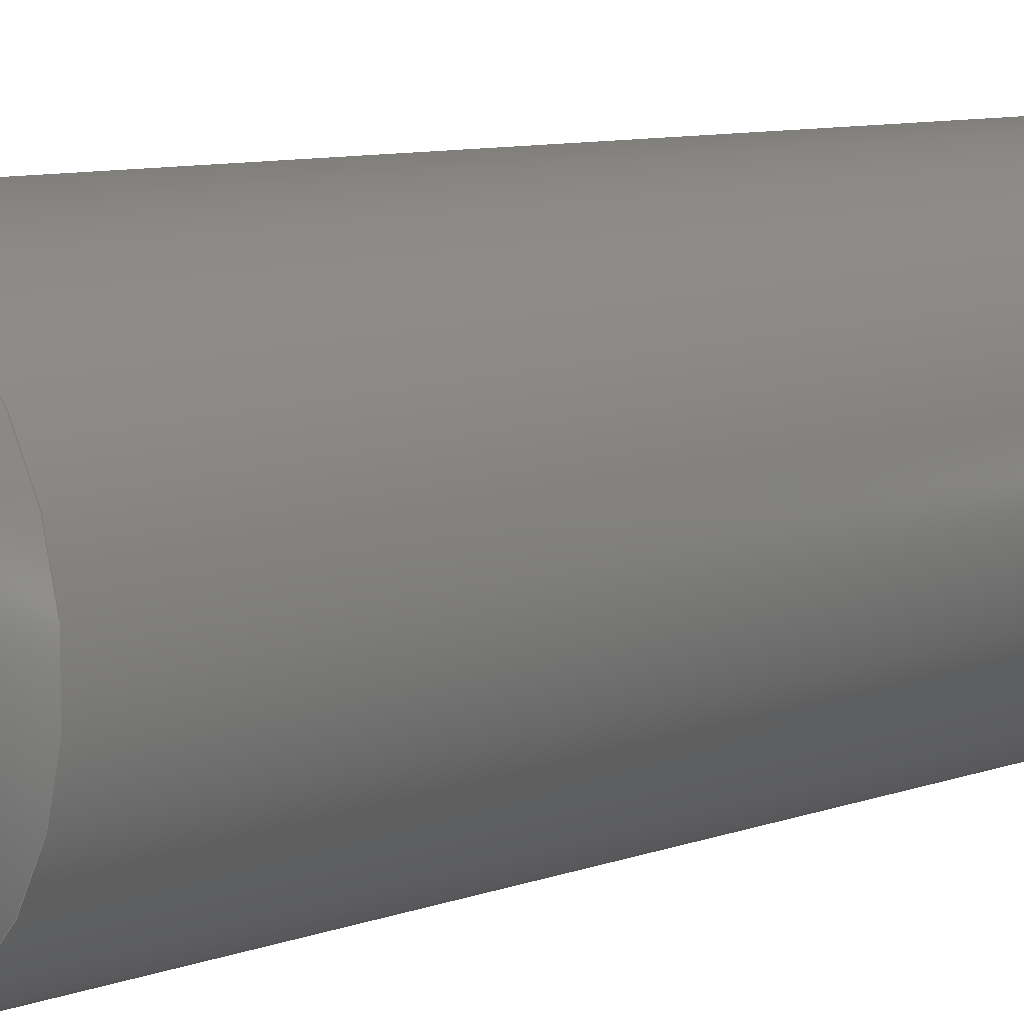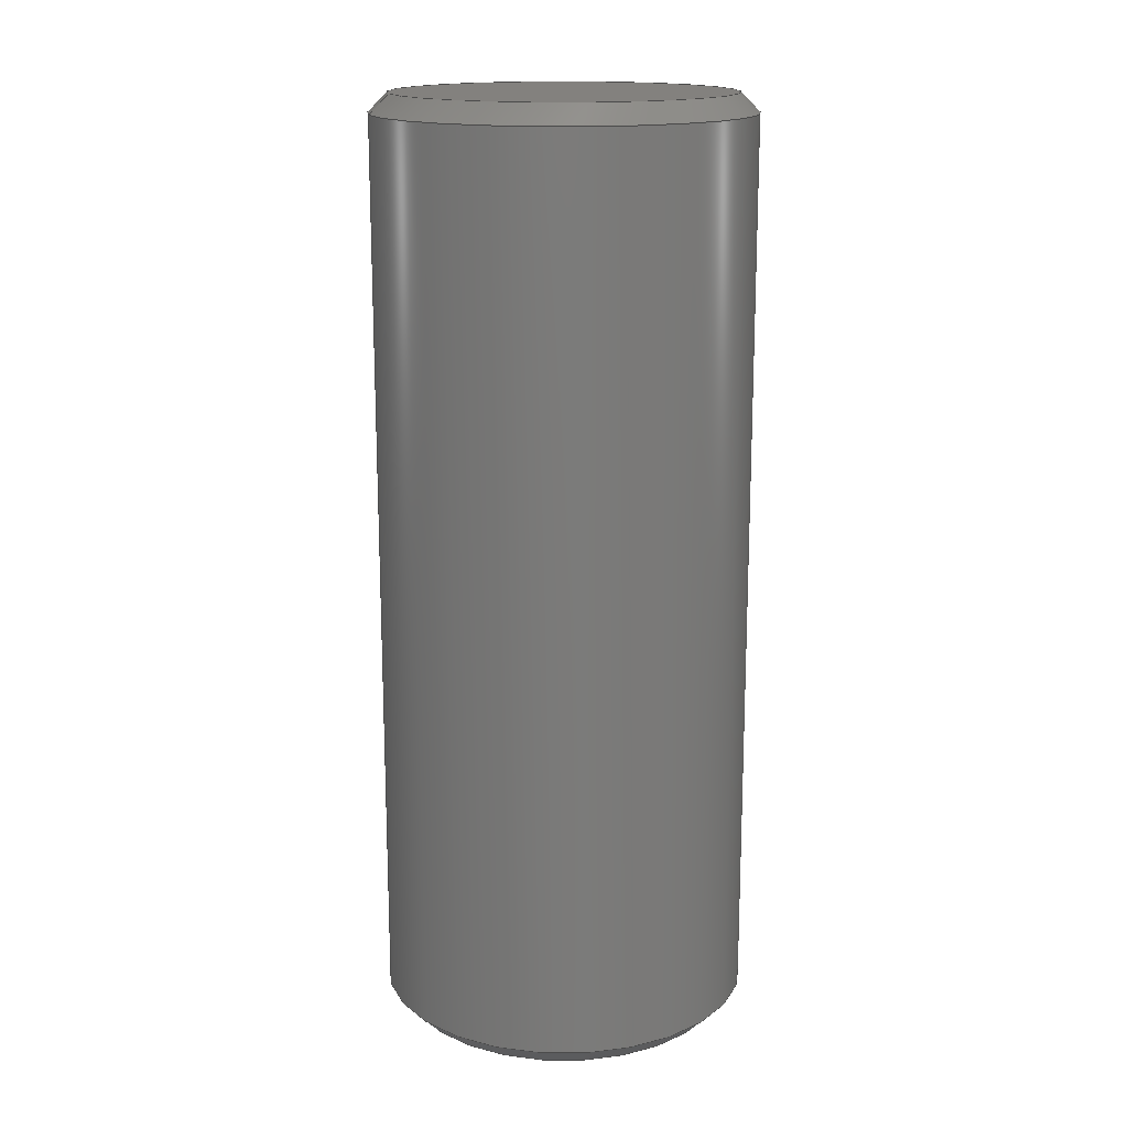
<metadata>
{"format":"step","ext":"step","renderer":"f3d","projection":"perspective","resolution":1024,"background":"white","views":[{"elev":8.5,"azim":-135.5,"up":"+Z"},{"elev":16.3,"azim":-103.5,"up":"+Y"}]}
</metadata>
<code>
ISO-10303-21;
DATA;
#1 = AXIS2_PLACEMENT_3D ( 'NONE', #275, #252, #276 ) ;
#2 = SECURITY_CLASSIFICATION ( '', '', #59 ) ;
#3 = EDGE_CURVE ( 'NONE', #28, #258, #209, .T. ) ;
#4 = APPROVAL_PERSON_ORGANIZATION ( #37, #240, #110 ) ;
#5 = CALENDAR_DATE ( 2014, 23, 7 ) ;
#6 = COORDINATED_UNIVERSAL_TIME_OFFSET ( 6, 0, .BEHIND. ) ;
#7 = EDGE_CURVE ( 'NONE', #186, #259, #201, .T. ) ;
#8 = EDGE_CURVE ( 'NONE', #126, #46, #154, .T. ) ;
#9 = ORIENTED_EDGE ( 'NONE', *, *, #53, .F. ) ;
#10 = DIRECTION ( 'NONE',  ( 0, 0, 1 ) ) ;
#11 = CONICAL_SURFACE ( 'NONE', #105, 0.1968, 0.7854 ) ;
#12 = CALENDAR_DATE ( 2014, 23, 7 ) ;
#13 = VECTOR ( 'NONE', #149, 39.37 ) ;
#14 = DIRECTION ( 'NONE',  ( 0, 1, 0 ) ) ;
#15 = DIRECTION ( 'NONE',  ( 0, 1, 0 ) ) ;
#16 = DIRECTION ( 'NONE',  ( 0, -1, 0 ) ) ;
#17 = ORIENTED_EDGE ( 'NONE', *, *, #90, .T. ) ;
#18 = LOCAL_TIME ( 14, 32, 41, #221 ) ;
#19 = APPROVAL_STATUS ( 'not_yet_approved' ) ;
#20 = DIRECTION ( 'NONE',  ( 0, -1, 0 ) ) ;
#21 = CC_DESIGN_PERSON_AND_ORGANIZATION_ASSIGNMENT ( #254, #189, ( #73 ) ) ;
#22 = CIRCLE ( 'NONE', #111, 0.1968 ) ;
#23 = LOCAL_TIME ( 14, 32, 41, #180 ) ;
#24 = EDGE_LOOP ( 'NONE', ( #81, #174 ) ) ;
#25 = CARTESIAN_POINT ( 'NONE',  ( 0, 0, 0 ) ) ;
#26 = VECTOR ( 'NONE', #205, 39.37 ) ;
#27 = DATE_AND_TIME ( #130, #235 ) ;
#28 = VERTEX_POINT ( 'NONE', #89 ) ;
#29 = DIRECTION ( 'NONE',  ( -0, 1, -0 ) ) ;
#30 = EDGE_CURVE ( 'NONE', #38, #46, #232, .T. ) ;
#31 = CYLINDRICAL_SURFACE ( 'NONE', #1, 0.1968 ) ;
#32 = CC_DESIGN_PERSON_AND_ORGANIZATION_ASSIGNMENT ( #244, #42, ( #73 ) ) ;
#33 = FACE_OUTER_BOUND ( 'NONE', #116, .T. ) ;
#34 = CARTESIAN_POINT ( 'NONE',  ( 2.165e-17, 0.9843, 0.1768 ) ) ;
#35 = CARTESIAN_POINT ( 'NONE',  ( 0, 0.9643, -0.1968 ) ) ;
#36 = DIRECTION ( 'NONE',  ( -0, 1, -0 ) ) ;
#37 = PERSON_AND_ORGANIZATION ( #86, #216 ) ;
#38 = VERTEX_POINT ( 'NONE', #35 ) ;
#39 = CARTESIAN_POINT ( 'NONE',  ( 2.409e-17, 0.9843, 0.1968 ) ) ;
#40 = DIRECTION ( 'NONE',  ( 0, 0, 1 ) ) ;
#41 = ORIENTED_EDGE ( 'NONE', *, *, #75, .T. ) ;
#42 = PERSON_AND_ORGANIZATION_ROLE ( 'creator' ) ;
#43 = ORIENTED_EDGE ( 'NONE', *, *, #53, .T. ) ;
#44 = DIRECTION ( 'NONE',  ( 0, 0, 1 ) ) ;
#45 = DIRECTION ( 'NONE',  ( 0, 0, 1 ) ) ;
#46 = VERTEX_POINT ( 'NONE', #141 ) ;
#47 = CC_DESIGN_APPROVAL ( #61, ( #73 ) ) ;
#48 = AXIS2_PLACEMENT_3D ( 'NONE', #162, #20, #45 ) ;
#49 = ADVANCED_FACE ( 'NONE', ( #263 ), #171, .F. ) ;
#50 = EDGE_LOOP ( 'NONE', ( #198, #17, #277, #41 ) ) ;
#51 = CARTESIAN_POINT ( 'NONE',  ( 0, 0.9843, 0 ) ) ;
#52 = CARTESIAN_POINT ( 'NONE',  ( 0, 0.02, 0 ) ) ;
#53 = EDGE_CURVE ( 'NONE', #259, #46, #190, .T. ) ;
#54 = CARTESIAN_POINT ( 'NONE',  ( 0, 0.02, 0 ) ) ;
#55 = CARTESIAN_POINT ( 'NONE',  ( 2.409e-17, 0.9643, 0.1968 ) ) ;
#56 = CARTESIAN_POINT ( 'NONE',  ( 2.409e-17, 0.02, -0.1968 ) ) ;
#57 = ORIENTED_EDGE ( 'NONE', *, *, #90, .F. ) ;
#58 = DIRECTION ( 'NONE',  ( 1, 0, 0 ) ) ;
#59 = SECURITY_CLASSIFICATION_LEVEL ( 'unclassified' ) ;
#60 = EDGE_CURVE ( 'NONE', #38, #237, #148, .T. ) ;
#61 = APPROVAL ( #19, 'UNSPECIFIED' ) ;
#62 = CARTESIAN_POINT ( 'NONE',  ( 0, 0, 0 ) ) ;
#63 = SHAPE_DEFINITION_REPRESENTATION ( #68, #152 ) ;
#64 = ORIENTED_EDGE ( 'NONE', *, *, #83, .F. ) ;
#65 = LINE ( 'NONE', #224, #169 ) ;
#66 = DATE_AND_TIME ( #12, #178 ) ;
#67 = PERSON_AND_ORGANIZATION ( #86, #216 ) ;
#68 = PRODUCT_DEFINITION_SHAPE ( 'NONE', 'NONE',  #151 ) ;
#69 = AXIS2_PLACEMENT_3D ( 'NONE', #62, #214, #248 ) ;
#70 = ORIENTED_EDGE ( 'NONE', *, *, #264, .T. ) ;
#71 = ADVANCED_FACE ( 'NONE', ( #245 ), #31, .T. ) ;
#72 = CIRCLE ( 'NONE', #223, 0.1768 ) ;
#73 = PRODUCT_DEFINITION_FORMATION_WITH_SPECIFIED_SOURCE ( 'ANY', '', #200, .NOT_KNOWN. ) ;
#74 = VECTOR ( 'NONE', #160, 39.37 ) ;
#75 = EDGE_CURVE ( 'NONE', #46, #126, #93, .T. ) ;
#76 = CARTESIAN_POINT ( 'NONE',  ( 0, 0.9843, 0 ) ) ;
#77 = FACE_OUTER_BOUND ( 'NONE', #222, .T. ) ;
#78 = DIRECTION ( 'NONE',  ( -0, 1, -0 ) ) ;
#79 = CARTESIAN_POINT ( 'NONE',  ( 0, 0, 0.1768 ) ) ;
#80 = DIRECTION ( 'NONE',  ( -0, -1, -0 ) ) ;
#81 = ORIENTED_EDGE ( 'NONE', *, *, #3, .T. ) ;
#82 = CARTESIAN_POINT ( 'NONE',  ( 0, 0.9843, -0.1768 ) ) ;
#83 = EDGE_CURVE ( 'NONE', #259, #186, #132, .T. ) ;
#84 = PERSON_AND_ORGANIZATION_ROLE ( 'design_owner' ) ;
#85 = DATE_TIME_ROLE ( 'classification_date' ) ;
#86 = PERSON ( 'UNSPECIFIED', 'UNSPECIFIED', 'UNSPECIFIED', ('UNSPECIFIED'), ('UNSPECIFIED'), ('UNSPECIFIED') ) ;
#87 = FACE_OUTER_BOUND ( 'NONE', #24, .T. ) ;
#88 = DIRECTION ( 'NONE',  ( 0, 1, 0 ) ) ;
#89 = CARTESIAN_POINT ( 'NONE',  ( 0, 0.9843, -0.1768 ) ) ;
#90 = EDGE_CURVE ( 'NONE', #237, #38, #22, .T. ) ;
#91 = AXIS2_PLACEMENT_3D ( 'NONE', #25, #96, #119 ) ;
#92 = ORIENTED_EDGE ( 'NONE', *, *, #226, .T. ) ;
#93 = CIRCLE ( 'NONE', #239, 0.1968 ) ;
#94 = AXIS2_PLACEMENT_3D ( 'NONE', #114, #88, #44 ) ;
#95 = CC_DESIGN_DATE_AND_TIME_ASSIGNMENT ( #140, #147, ( #151 ) ) ;
#96 = DIRECTION ( 'NONE',  ( 0, 1, 0 ) ) ;
#97 = ORIENTED_EDGE ( 'NONE', *, *, #3, .F. ) ;
#98 = ADVANCED_FACE ( 'NONE', ( #256 ), #11, .T. ) ;
#99 = ORIENTED_EDGE ( 'NONE', *, *, #60, .T. ) ;
#100 = ORIENTED_EDGE ( 'NONE', *, *, #7, .T. ) ;
#101 = COORDINATED_UNIVERSAL_TIME_OFFSET ( 6, 0, .BEHIND. ) ;
#102 = DIRECTION ( 'NONE',  ( 0, -1, 0 ) ) ;
#103 = DIRECTION ( 'NONE',  ( 0, 0, 1 ) ) ;
#104 = DIRECTION ( 'NONE',  ( 0, 0, -1 ) ) ;
#105 = AXIS2_PLACEMENT_3D ( 'NONE', #138, #182, #146 ) ;
#106 = DIRECTION ( 'NONE',  ( 0, 0, -1 ) ) ;
#107 = CARTESIAN_POINT ( 'NONE',  ( 0, 0.9643, 0 ) ) ;
#108 = APPLICATION_PROTOCOL_DEFINITION ( 'international standard', 'config_control_design', 1994, #230 ) ;
#109 = ORIENTED_EDGE ( 'NONE', *, *, #30, .F. ) ;
#110 = APPROVAL_ROLE ( '' ) ;
#111 = AXIS2_PLACEMENT_3D ( 'NONE', #107, #185, #10 ) ;
#112 = CC_DESIGN_PERSON_AND_ORGANIZATION_ASSIGNMENT ( #67, #273, ( #151 ) ) ;
#113 = CONICAL_SURFACE ( 'NONE', #153, 0.1768, 0.7854 ) ;
#114 = CARTESIAN_POINT ( 'NONE',  ( 0, 0.9843, 0 ) ) ;
#115 = EDGE_CURVE ( 'NONE', #258, #237, #137, .T. ) ;
#116 = EDGE_LOOP ( 'NONE', ( #99, #143, #241, #109 ) ) ;
#117 = CALENDAR_DATE ( 2014, 23, 7 ) ;
#118 = CONICAL_SURFACE ( 'NONE', #150, 0.1968, 0.7854 ) ;
#119 = DIRECTION ( 'NONE',  ( 0, -0, 1 ) ) ;
#120 = EDGE_LOOP ( 'NONE', ( #64, #43, #250, #228 ) ) ;
#121 = CARTESIAN_POINT ( 'NONE',  ( 0, 0, 0 ) ) ;
#122 = FACE_OUTER_BOUND ( 'NONE', #165, .T. ) ;
#123 = CC_DESIGN_APPROVAL ( #133, ( #151 ) ) ;
#124 = CARTESIAN_POINT ( 'NONE',  ( 0, 0.9843, -0.1968 ) ) ;
#125 = CARTESIAN_POINT ( 'NONE',  ( 0, 0.9843, 0 ) ) ;
#126 = VERTEX_POINT ( 'NONE', #203 ) ;
#127 =( CONVERSION_BASED_UNIT ( 'INCH', #176 ) LENGTH_UNIT ( ) NAMED_UNIT ( #219 ) );
#128 = APPROVAL_ROLE ( '' ) ;
#129 = VECTOR ( 'NONE', #80, 39.37 ) ;
#130 = CALENDAR_DATE ( 2014, 23, 7 ) ;
#131 = EDGE_LOOP ( 'NONE', ( #9, #271, #92, #170 ) ) ;
#132 = CIRCLE ( 'NONE', #208, 0.1768 ) ;
#133 = APPROVAL ( #253, 'UNSPECIFIED' ) ;
#134 = ORIENTED_EDGE ( 'NONE', *, *, #264, .F. ) ;
#135 = ADVANCED_FACE ( 'NONE', ( #77 ), #113, .T. ) ;
#136 = AXIS2_PLACEMENT_3D ( 'NONE', #54, #78, #103 ) ;
#137 = LINE ( 'NONE', #34, #74 ) ;
#138 = CARTESIAN_POINT ( 'NONE',  ( 0, 0.02, 0 ) ) ;
#139 = DIRECTION ( 'NONE',  ( 0, 0.7071, 0.7071 ) ) ;
#140 = DATE_AND_TIME ( #5, #23 ) ;
#141 = CARTESIAN_POINT ( 'NONE',  ( 0, 0.02, -0.1968 ) ) ;
#142 = CARTESIAN_POINT ( 'NONE',  ( 0, 0.9843, 0 ) ) ;
#143 = ORIENTED_EDGE ( 'NONE', *, *, #242, .T. ) ;
#144 = CARTESIAN_POINT ( 'NONE',  ( 2.287e-17, 0, -0.1768 ) ) ;
#145 =( NAMED_UNIT ( * ) SI_UNIT ( $, .STERADIAN. ) SOLID_ANGLE_UNIT ( ) );
#146 = DIRECTION ( 'NONE',  ( 0, 0, 1 ) ) ;
#147 = DATE_TIME_ROLE ( 'creation_date' ) ;
#148 = CIRCLE ( 'NONE', #48, 0.1968 ) ;
#149 = DIRECTION ( 'NONE',  ( 8.66e-17, 0.7071, -0.7071 ) ) ;
#150 = AXIS2_PLACEMENT_3D ( 'NONE', #52, #36, #247 ) ;
#151 = PRODUCT_DEFINITION ( 'UNKNOWN', '', #73, #191 ) ;
#152 = ADVANCED_BREP_SHAPE_REPRESENTATION ( '634316', ( #217, #172 ), #261 ) ;
#153 = AXIS2_PLACEMENT_3D ( 'NONE', #51, #102, #181 ) ;
#154 = CIRCLE ( 'NONE', #136, 0.1968 ) ;
#155 = ADVANCED_FACE ( 'NONE', ( #87 ), #267, .T. ) ;
#156 = ORIENTED_EDGE ( 'NONE', *, *, #115, .F. ) ;
#157 = DATE_AND_TIME ( #117, #18 ) ;
#158 = CC_DESIGN_PERSON_AND_ORGANIZATION_ASSIGNMENT ( #212, #84, ( #200 ) ) ;
#159 = CYLINDRICAL_SURFACE ( 'NONE', #234, 0.1968 ) ;
#160 = DIRECTION ( 'NONE',  ( 8.66e-17, -0.7071, 0.7071 ) ) ;
#161 = DIRECTION ( 'NONE',  ( 0, -0, 1 ) ) ;
#162 = CARTESIAN_POINT ( 'NONE',  ( 0, 0.9643, 0 ) ) ;
#163 = DIRECTION ( 'NONE',  ( 0, 0, 1 ) ) ;
#164 = APPLICATION_PROTOCOL_DEFINITION ( 'international standard', 'config_control_design', 1994, #188 ) ;
#165 = EDGE_LOOP ( 'NONE', ( #156, #97, #70, #57 ) ) ;
#166 = LOCAL_TIME ( 14, 32, 41, #249 ) ;
#167 = APPROVAL_ROLE ( '' ) ;
#168 = ORIENTED_EDGE ( 'NONE', *, *, #193, .F. ) ;
#169 = VECTOR ( 'NONE', #139, 39.37 ) ;
#170 = ORIENTED_EDGE ( 'NONE', *, *, #75, .F. ) ;
#171 = PLANE ( 'NONE',  #91 ) ;
#172 = AXIS2_PLACEMENT_3D ( 'NONE', #206, #187, #58 ) ;
#173 = FACE_OUTER_BOUND ( 'NONE', #120, .T. ) ;
#174 = ORIENTED_EDGE ( 'NONE', *, *, #193, .T. ) ;
#175 = ADVANCED_FACE ( 'NONE', ( #173 ), #118, .T. ) ;
#176 = LENGTH_MEASURE_WITH_UNIT ( LENGTH_MEASURE( 0.0254 ), #251 );
#177 = DIRECTION ( 'NONE',  ( -0, -1, -0 ) ) ;
#178 = LOCAL_TIME ( 14, 32, 41, #101 ) ;
#179 = DIRECTION ( 'NONE',  ( 0, 0, 1 ) ) ;
#180 = COORDINATED_UNIVERSAL_TIME_OFFSET ( 6, 0, .BEHIND. ) ;
#181 = DIRECTION ( 'NONE',  ( 0, 0, -1 ) ) ;
#182 = DIRECTION ( 'NONE',  ( -0, 1, -0 ) ) ;
#183 = PERSON_AND_ORGANIZATION ( #86, #216 ) ;
#184 = DIRECTION ( 'NONE',  ( -0, -1, -0 ) ) ;
#185 = DIRECTION ( 'NONE',  ( 0, -1, 0 ) ) ;
#186 = VERTEX_POINT ( 'NONE', #79 ) ;
#187 = DIRECTION ( 'NONE',  ( 0, 0, 1 ) ) ;
#188 = APPLICATION_CONTEXT ( 'configuration controlled 3d designs of mechanical parts and assemblies' ) ;
#189 = PERSON_AND_ORGANIZATION_ROLE ( 'design_supplier' ) ;
#190 = LINE ( 'NONE', #56, #13 ) ;
#191 = DESIGN_CONTEXT ( 'detailed design', #230, 'design' ) ;
#192 = ORIENTED_EDGE ( 'NONE', *, *, #83, .T. ) ;
#193 = EDGE_CURVE ( 'NONE', #258, #28, #72, .T. ) ;
#194 = PERSON_AND_ORGANIZATION ( #86, #216 ) ;
#195 = PRODUCT_RELATED_PRODUCT_CATEGORY ( 'detail', '', ( #200 ) ) ;
#196 = UNCERTAINTY_MEASURE_WITH_UNIT (LENGTH_MEASURE( 1e-05 ), #127, 'distance_accuracy_value', 'NONE');
#197 = AXIS2_PLACEMENT_3D ( 'NONE', #76, #14, #161 ) ;
#198 = ORIENTED_EDGE ( 'NONE', *, *, #242, .F. ) ;
#199 = ORIENTED_EDGE ( 'NONE', *, *, #115, .T. ) ;
#200 = PRODUCT ( '634316', '634316', '', ( #207 ) ) ;
#201 = CIRCLE ( 'NONE', #69, 0.1768 ) ;
#202 = CARTESIAN_POINT ( 'NONE',  ( 0, 0.02, 0 ) ) ;
#203 = CARTESIAN_POINT ( 'NONE',  ( 2.409e-17, 0.02, 0.1968 ) ) ;
#204 = APPROVAL_PERSON_ORGANIZATION ( #183, #61, #167 ) ;
#205 = DIRECTION ( 'NONE',  ( -0, -1, -0 ) ) ;
#206 = CARTESIAN_POINT ( 'NONE',  ( 0, 0, 0 ) ) ;
#207 = MECHANICAL_CONTEXT ( 'NONE', #188, 'mechanical' ) ;
#208 = AXIS2_PLACEMENT_3D ( 'NONE', #121, #177, #40 ) ;
#209 = CIRCLE ( 'NONE', #94, 0.1768 ) ;
#210 = CC_DESIGN_SECURITY_CLASSIFICATION ( #2, ( #73 ) ) ;
#211 = PERSON_AND_ORGANIZATION_ROLE ( 'classification_officer' ) ;
#212 = PERSON_AND_ORGANIZATION ( #86, #216 ) ;
#213 = CONICAL_SURFACE ( 'NONE', #246, 0.1768, 0.7854 ) ;
#214 = DIRECTION ( 'NONE',  ( -0, -1, -0 ) ) ;
#215 = EDGE_LOOP ( 'NONE', ( #100, #192 ) ) ;
#216 = ORGANIZATION ( 'UNSPECIFIED', 'UNSPECIFIED', '' ) ;
#217 = MANIFOLD_SOLID_BREP ( 'Chamfer1', #268 ) ;
#218 = ORIENTED_EDGE ( 'NONE', *, *, #60, .F. ) ;
#219 = DIMENSIONAL_EXPONENTS ( 1, 0, 0, 0, 0, 0, 0 ) ;
#220 = CC_DESIGN_APPROVAL ( #240, ( #2 ) ) ;
#221 = COORDINATED_UNIVERSAL_TIME_OFFSET ( 6, 0, .BEHIND. ) ;
#222 = EDGE_LOOP ( 'NONE', ( #168, #199, #218, #134 ) ) ;
#223 = AXIS2_PLACEMENT_3D ( 'NONE', #142, #15, #163 ) ;
#224 = CARTESIAN_POINT ( 'NONE',  ( 0, 0.02, 0.1968 ) ) ;
#225 = CARTESIAN_POINT ( 'NONE',  ( 0, 0.9843, 0 ) ) ;
#226 = EDGE_CURVE ( 'NONE', #186, #126, #65, .T. ) ;
#227 = DIRECTION ( 'NONE',  ( 0, -0.7071, -0.7071 ) ) ;
#228 = ORIENTED_EDGE ( 'NONE', *, *, #226, .F. ) ;
#229 = DATE_AND_TIME ( #272, #166 ) ;
#230 = APPLICATION_CONTEXT ( 'configuration controlled 3d designs of mechanical parts and assemblies' ) ;
#231 = APPROVAL_STATUS ( 'not_yet_approved' ) ;
#232 = LINE ( 'NONE', #124, #26 ) ;
#233 = APPROVAL_DATE_TIME ( #157, #133 ) ;
#234 = AXIS2_PLACEMENT_3D ( 'NONE', #225, #184, #106 ) ;
#235 = LOCAL_TIME ( 14, 32, 41, #6 ) ;
#236 = APPROVAL_DATE_TIME ( #27, #240 ) ;
#237 = VERTEX_POINT ( 'NONE', #55 ) ;
#238 = APPROVAL_PERSON_ORGANIZATION ( #266, #133, #128 ) ;
#239 = AXIS2_PLACEMENT_3D ( 'NONE', #202, #29, #179 ) ;
#240 = APPROVAL ( #231, 'UNSPECIFIED' ) ;
#241 = ORIENTED_EDGE ( 'NONE', *, *, #8, .T. ) ;
#242 = EDGE_CURVE ( 'NONE', #237, #126, #260, .T. ) ;
#243 = ADVANCED_FACE ( 'NONE', ( #33 ), #159, .T. ) ;
#244 = PERSON_AND_ORGANIZATION ( #86, #216 ) ;
#245 = FACE_OUTER_BOUND ( 'NONE', #50, .T. ) ;
#246 = AXIS2_PLACEMENT_3D ( 'NONE', #125, #16, #104 ) ;
#247 = DIRECTION ( 'NONE',  ( 0, 0, 1 ) ) ;
#248 = DIRECTION ( 'NONE',  ( 0, 0, 1 ) ) ;
#249 = COORDINATED_UNIVERSAL_TIME_OFFSET ( 6, 0, .BEHIND. ) ;
#250 = ORIENTED_EDGE ( 'NONE', *, *, #8, .F. ) ;
#251 =( LENGTH_UNIT ( ) NAMED_UNIT ( * ) SI_UNIT ( $, .METRE. ) );
#252 = DIRECTION ( 'NONE',  ( -0, -1, -0 ) ) ;
#253 = APPROVAL_STATUS ( 'not_yet_approved' ) ;
#254 = PERSON_AND_ORGANIZATION ( #86, #216 ) ;
#255 = CC_DESIGN_DATE_AND_TIME_ASSIGNMENT ( #66, #85, ( #2 ) ) ;
#256 = FACE_OUTER_BOUND ( 'NONE', #131, .T. ) ;
#257 = LINE ( 'NONE', #82, #274 ) ;
#258 = VERTEX_POINT ( 'NONE', #269 ) ;
#259 = VERTEX_POINT ( 'NONE', #144 ) ;
#260 = LINE ( 'NONE', #39, #129 ) ;
#261 =( GEOMETRIC_REPRESENTATION_CONTEXT ( 3 ) GLOBAL_UNCERTAINTY_ASSIGNED_CONTEXT ( ( #196 ) ) GLOBAL_UNIT_ASSIGNED_CONTEXT ( ( #127, #270, #145 ) ) REPRESENTATION_CONTEXT ( 'NONE', 'WORKASPACE' ) );
#262 = ADVANCED_FACE ( 'NONE', ( #122 ), #213, .T. ) ;
#263 = FACE_OUTER_BOUND ( 'NONE', #215, .T. ) ;
#264 = EDGE_CURVE ( 'NONE', #28, #38, #257, .T. ) ;
#265 = CC_DESIGN_PERSON_AND_ORGANIZATION_ASSIGNMENT ( #194, #211, ( #2 ) ) ;
#266 = PERSON_AND_ORGANIZATION ( #86, #216 ) ;
#267 = PLANE ( 'NONE',  #197 ) ;
#268 = CLOSED_SHELL ( 'NONE', ( #135, #175, #243, #71, #155, #49, #98, #262 ) ) ;
#269 = CARTESIAN_POINT ( 'NONE',  ( 2.287e-17, 0.9843, 0.1768 ) ) ;
#270 =( NAMED_UNIT ( * ) PLANE_ANGLE_UNIT ( ) SI_UNIT ( $, .RADIAN. ) );
#271 = ORIENTED_EDGE ( 'NONE', *, *, #7, .F. ) ;
#272 = CALENDAR_DATE ( 2014, 23, 7 ) ;
#273 = PERSON_AND_ORGANIZATION_ROLE ( 'creator' ) ;
#274 = VECTOR ( 'NONE', #227, 39.37 ) ;
#275 = CARTESIAN_POINT ( 'NONE',  ( 0, 0.9843, 0 ) ) ;
#276 = DIRECTION ( 'NONE',  ( 0, 0, -1 ) ) ;
#277 = ORIENTED_EDGE ( 'NONE', *, *, #30, .T. ) ;
#278 = APPROVAL_DATE_TIME ( #229, #61 ) ;
ENDSEC;
END-ISO-10303-21;

</code>
